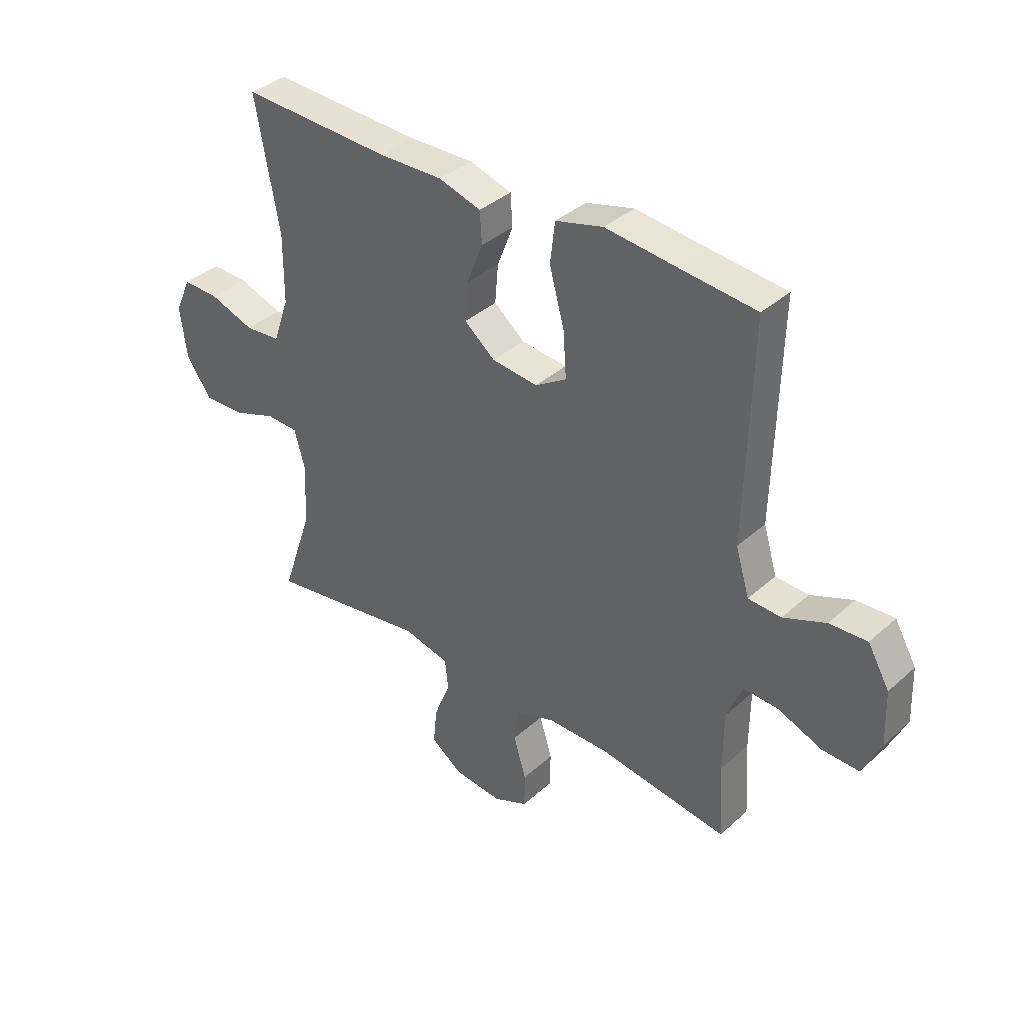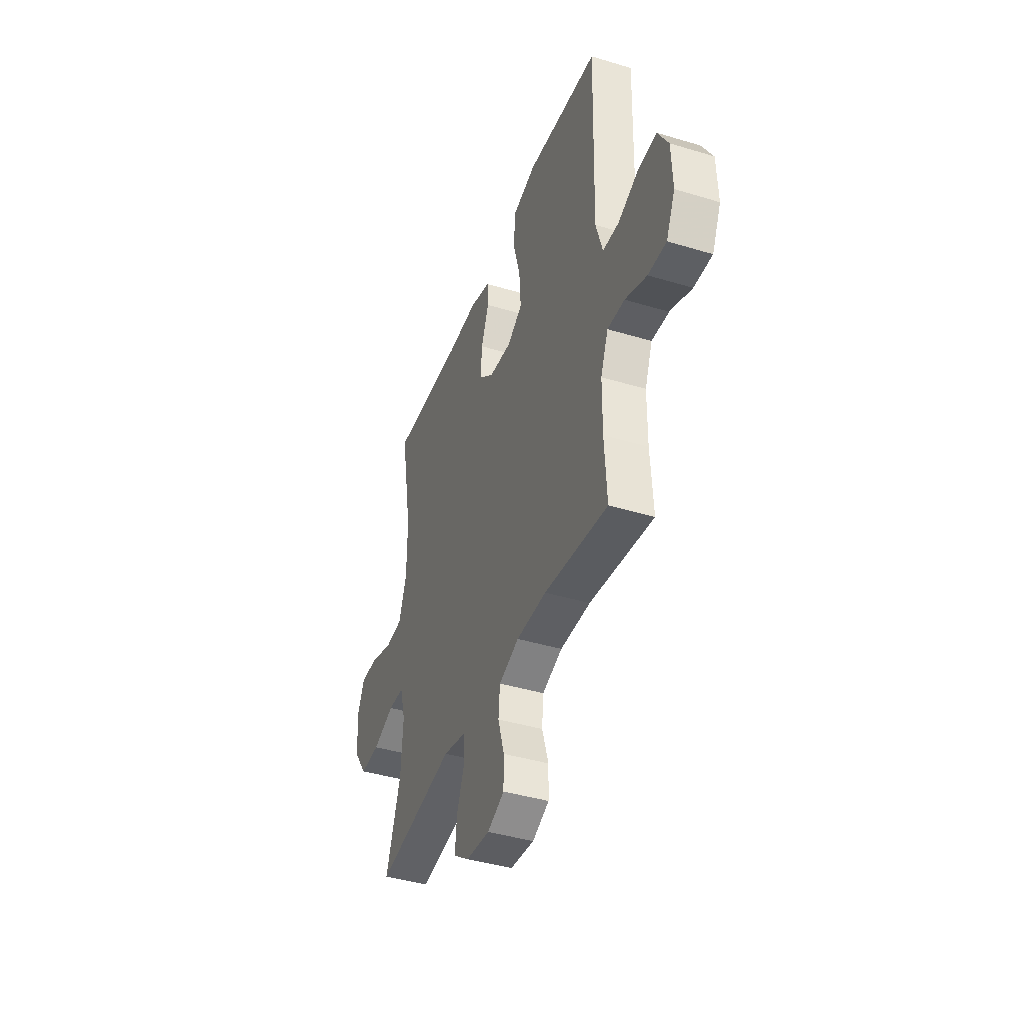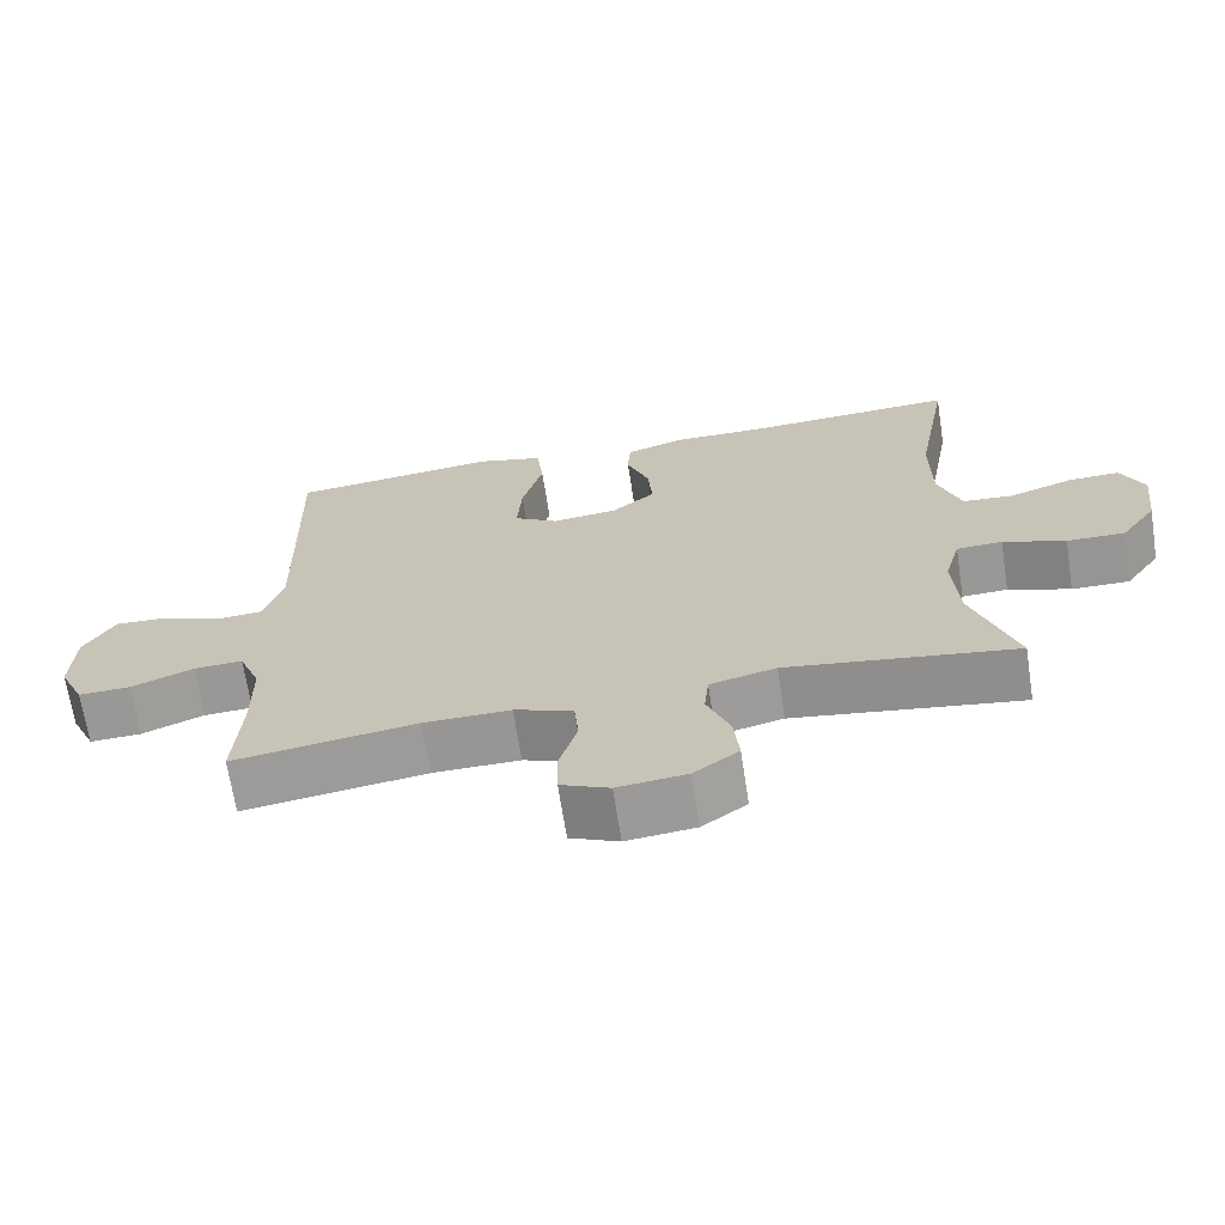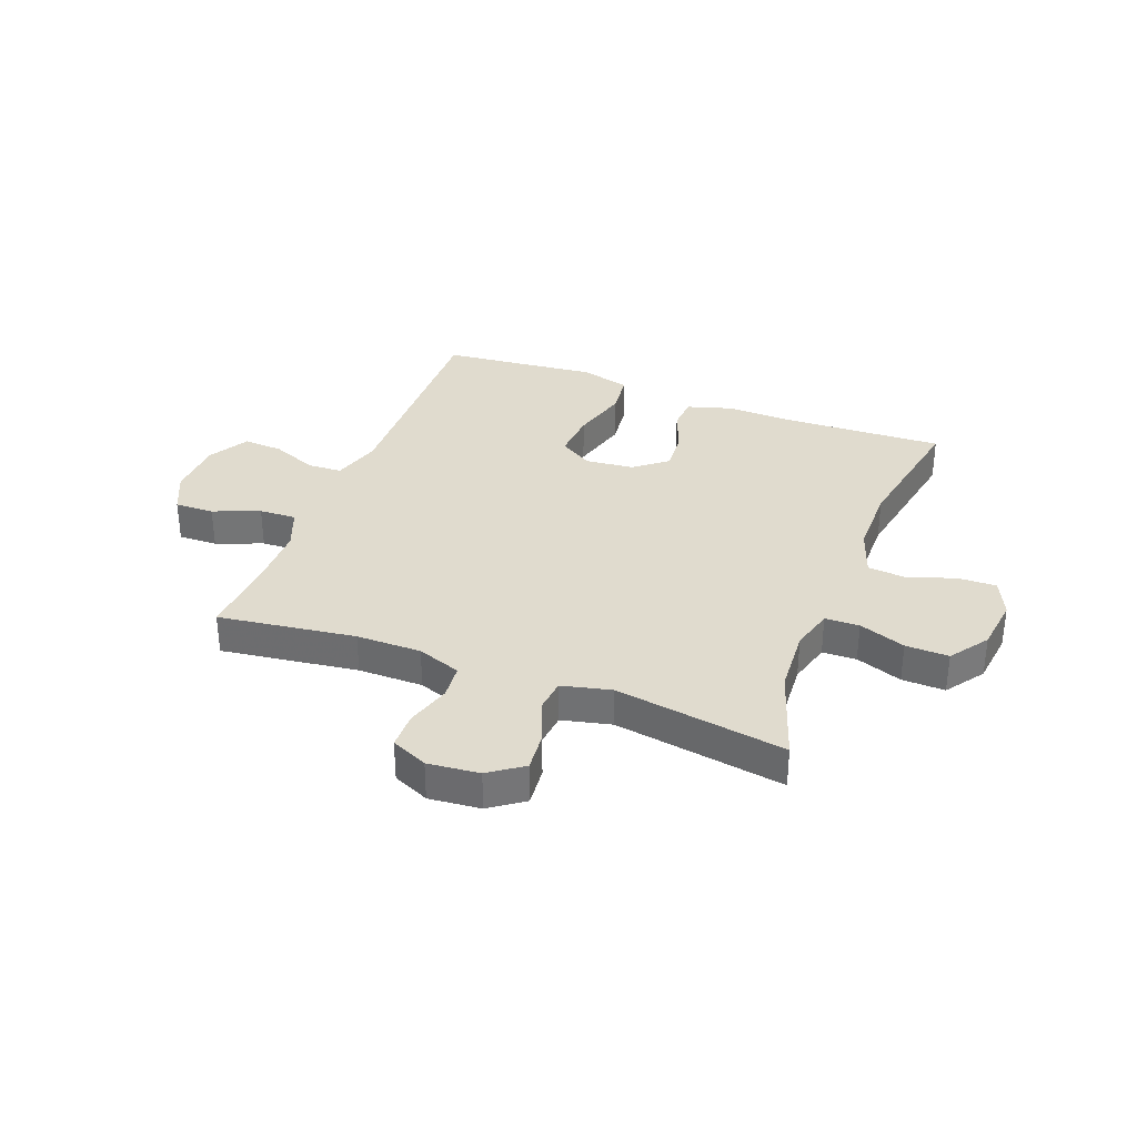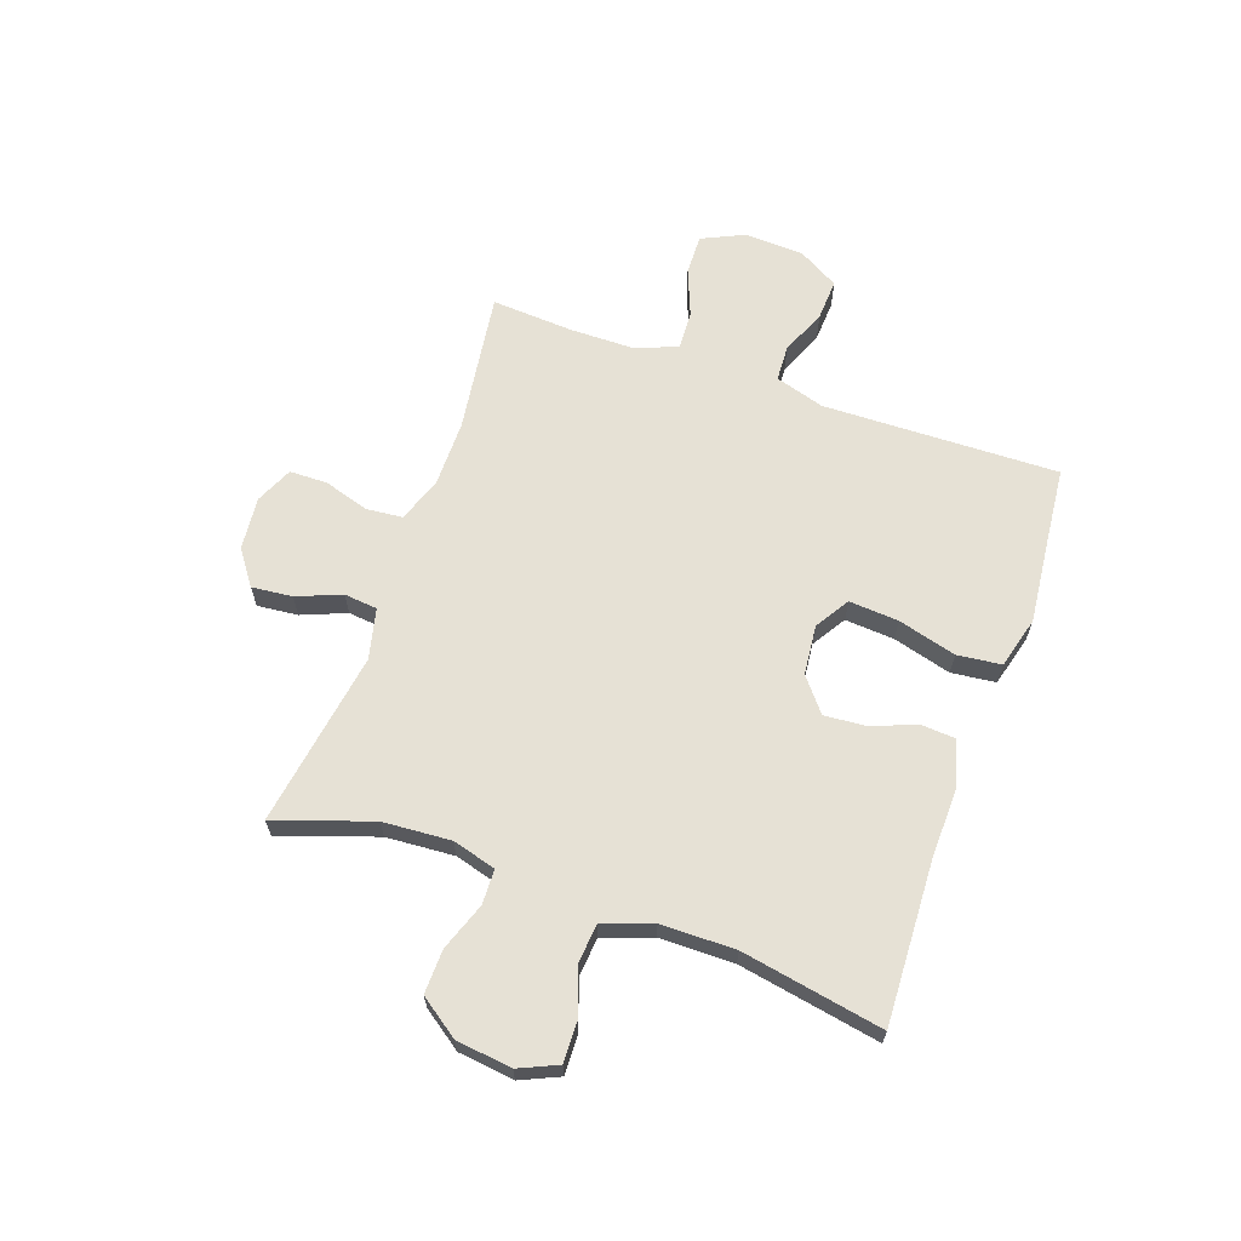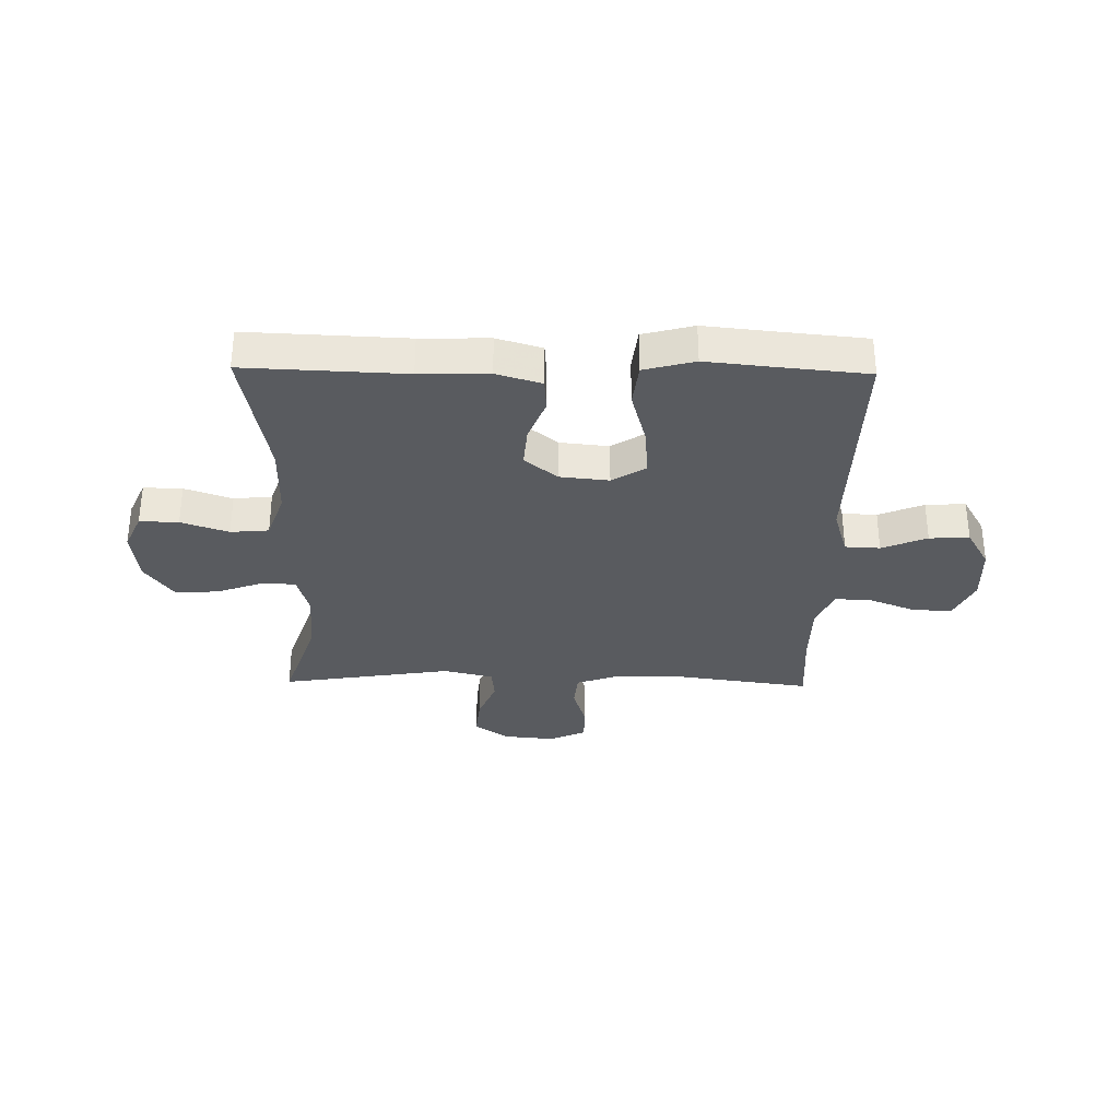
<metadata>
{"format":"obj","ext":"obj","renderer":"f3d","projection":"perspective","resolution":1024,"background":"white","views":[{"elev":37.1,"azim":41.1,"up":"+Z"},{"elev":-41.5,"azim":69.9,"up":"+Z"},{"elev":-68.0,"azim":-171.2,"up":"+Z"},{"elev":33.7,"azim":-159.0,"up":"+Y"},{"elev":64.8,"azim":-70.6,"up":"+Y"},{"elev":-32.3,"azim":-1.0,"up":"+Y"}]}
</metadata>
<code>
v -0.5 0.07 0.5
v -0.217 0.07 0.488
v -0.095 0.07 0.491
v -0.015 0.07 0.467
v -0.011 0.07 0.408
v -0.041 0.07 0.331
v -0.047 0.07 0.258
v 0.011 0.07 0.211
v 0.098 0.07 0.202
v 0.157 0.07 0.239
v 0.151 0.07 0.325
v 0.123 0.07 0.427
v 0.132 0.07 0.504
v 0.222 0.07 0.528
v 0.356 0.07 0.514
v 0.5 0.07 0.5
v 0.49 0.07 0.09
v 0.516 0.07 0.004
v 0.578 0.07 0.001
v 0.658 0.07 0.034
v 0.729 0.07 0.038
v 0.77 0.07 -0.033
v 0.774 0.07 -0.137
v 0.74 0.07 -0.21
v 0.67 0.07 -0.208
v 0.587 0.07 -0.175
v 0.521 0.07 -0.172
v 0.492 0.07 -0.244
v 0.491 0.07 -0.359
v 0.5 0.07 -0.5
v 0.255 0.07 -0.466
v 0.139 0.07 -0.466
v 0.061 0.07 -0.494
v 0.055 0.07 -0.557
v 0.079 0.07 -0.636
v 0.078 0.07 -0.702
v 0.013 0.07 -0.731
v -0.079 0.07 -0.722
v -0.139 0.07 -0.679
v -0.132 0.07 -0.608
v -0.101 0.07 -0.531
v -0.107 0.07 -0.473
v -0.195 0.07 -0.452
v -0.5 0.07 -0.5
v -0.443 0.07 -0.332
v -0.435 0.07 -0.214
v -0.456 0.07 -0.138
v -0.517 0.07 -0.136
v -0.6 0.07 -0.166
v -0.677 0.07 -0.168
v -0.725 0.07 -0.1
v -0.737 0.07 -0.003
v -0.707 0.07 0.064
v -0.638 0.07 0.062
v -0.554 0.07 0.033
v -0.486 0.07 0.039
v -0.456 0.07 0.125
v -0.455 0.07 0.254
v -0.5 0 0.5
v -0.217 0 0.488
v -0.095 0 0.491
v -0.015 0 0.467
v -0.011 0 0.408
v -0.041 0 0.331
v -0.047 0 0.258
v 0.011 0 0.211
v 0.098 0 0.202
v 0.157 0 0.239
v 0.151 0 0.325
v 0.123 0 0.427
v 0.132 0 0.504
v 0.222 0 0.528
v 0.356 0 0.514
v 0.5 0 0.5
v 0.49 0 0.09
v 0.516 0 0.004
v 0.578 0 0.001
v 0.658 0 0.034
v 0.729 0 0.038
v 0.77 0 -0.033
v 0.774 0 -0.137
v 0.74 0 -0.21
v 0.67 0 -0.208
v 0.587 0 -0.175
v 0.521 0 -0.172
v 0.492 0 -0.244
v 0.491 0 -0.359
v 0.5 0 -0.5
v 0.255 0 -0.466
v 0.139 0 -0.466
v 0.061 0 -0.494
v 0.055 0 -0.557
v 0.079 0 -0.636
v 0.078 0 -0.702
v 0.013 0 -0.731
v -0.079 0 -0.722
v -0.139 0 -0.679
v -0.132 0 -0.608
v -0.101 0 -0.531
v -0.107 0 -0.473
v -0.195 0 -0.452
v -0.5 0 -0.5
v -0.443 0 -0.332
v -0.435 0 -0.214
v -0.456 0 -0.138
v -0.517 0 -0.136
v -0.6 0 -0.166
v -0.677 0 -0.168
v -0.725 0 -0.1
v -0.737 0 -0.003
v -0.707 0 0.064
v -0.638 0 0.062
v -0.554 0 0.033
v -0.486 0 0.039
v -0.456 0 0.125
v -0.455 0 0.254
f 52 53 54 55
f 52 55 56
f 51 52 56
f 48 49 50 51
f 47 48 51 56
f 46 47 56 57
f 43 44 45
f 42 43 45 46
f 38 39 40 41
f 38 41 42
f 37 38 42
f 34 35 36 37
f 33 34 37 42
f 32 33 42 46
f 29 30 31
f 28 29 31 32
f 27 28 32 46
f 23 24 25 26
f 23 26 27
f 19 20 21 22
f 18 19 22 23
f 15 16 17
f 15 17 18
f 14 15 18
f 11 12 13 14
f 10 11 14 18
f 9 10 18
f 8 9 18 23
f 3 4 5 6
f 2 3 6 7
f 58 1 2 7
f 57 58 7 8
f 27 46 57
f 8 23 27 57
f 113 112 111 110
f 114 113 110
f 114 110 109
f 109 108 107 106
f 114 109 106 105
f 115 114 105 104
f 103 102 101
f 104 103 101 100
f 99 98 97 96
f 100 99 96
f 100 96 95
f 95 94 93 92
f 100 95 92 91
f 104 100 91 90
f 89 88 87
f 90 89 87 86
f 104 90 86 85
f 84 83 82 81
f 85 84 81
f 80 79 78 77
f 81 80 77 76
f 75 74 73
f 76 75 73
f 76 73 72
f 72 71 70 69
f 76 72 69 68
f 76 68 67
f 81 76 67 66
f 64 63 62 61
f 65 64 61 60
f 65 60 59 116
f 66 65 116 115
f 115 104 85
f 115 85 81 66
f 1 59 60 2
f 2 60 61 3
f 3 61 62 4
f 4 62 63 5
f 5 63 64 6
f 6 64 65 7
f 7 65 66 8
f 8 66 67 9
f 9 67 68 10
f 10 68 69 11
f 11 69 70 12
f 12 70 71 13
f 13 71 72 14
f 14 72 73 15
f 15 73 74 16
f 16 74 75 17
f 17 75 76 18
f 18 76 77 19
f 19 77 78 20
f 20 78 79 21
f 21 79 80 22
f 22 80 81 23
f 23 81 82 24
f 24 82 83 25
f 25 83 84 26
f 26 84 85 27
f 27 85 86 28
f 28 86 87 29
f 29 87 88 30
f 30 88 89 31
f 31 89 90 32
f 32 90 91 33
f 33 91 92 34
f 34 92 93 35
f 35 93 94 36
f 36 94 95 37
f 37 95 96 38
f 38 96 97 39
f 39 97 98 40
f 40 98 99 41
f 41 99 100 42
f 42 100 101 43
f 43 101 102 44
f 44 102 103 45
f 45 103 104 46
f 46 104 105 47
f 47 105 106 48
f 48 106 107 49
f 49 107 108 50
f 50 108 109 51
f 51 109 110 52
f 52 110 111 53
f 53 111 112 54
f 54 112 113 55
f 55 113 114 56
f 56 114 115 57
f 57 115 116 58
f 58 116 59 1

</code>
